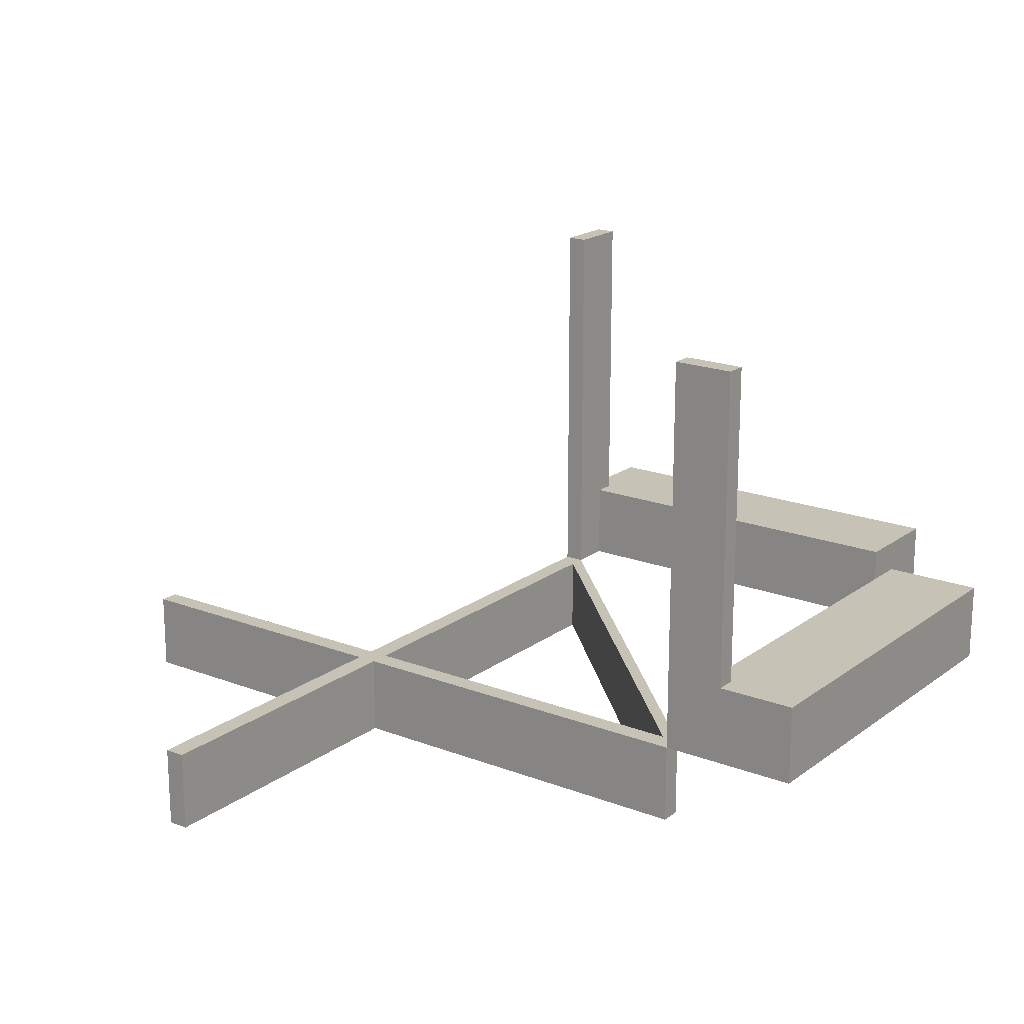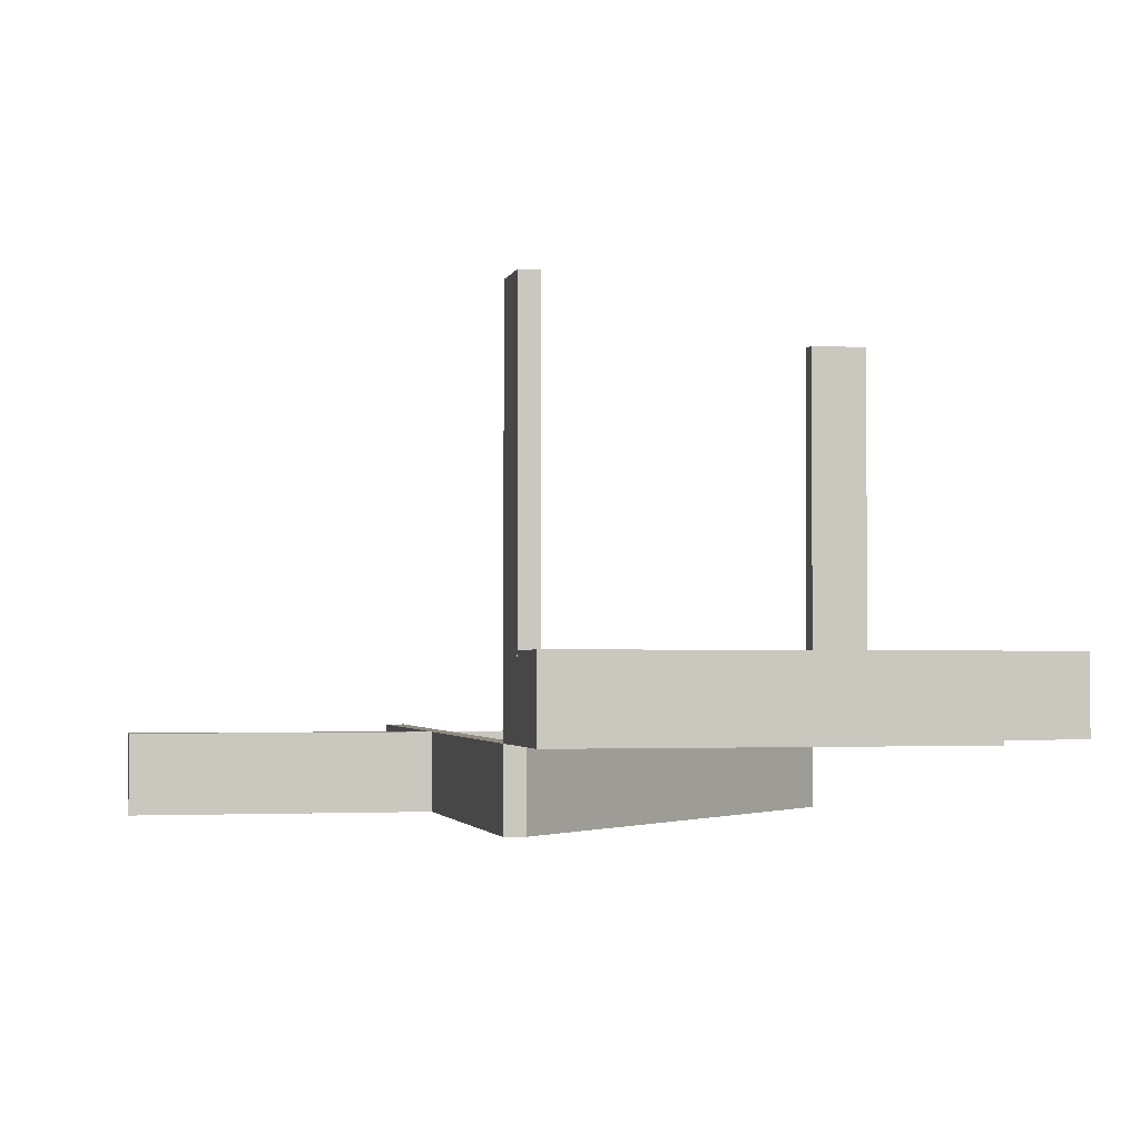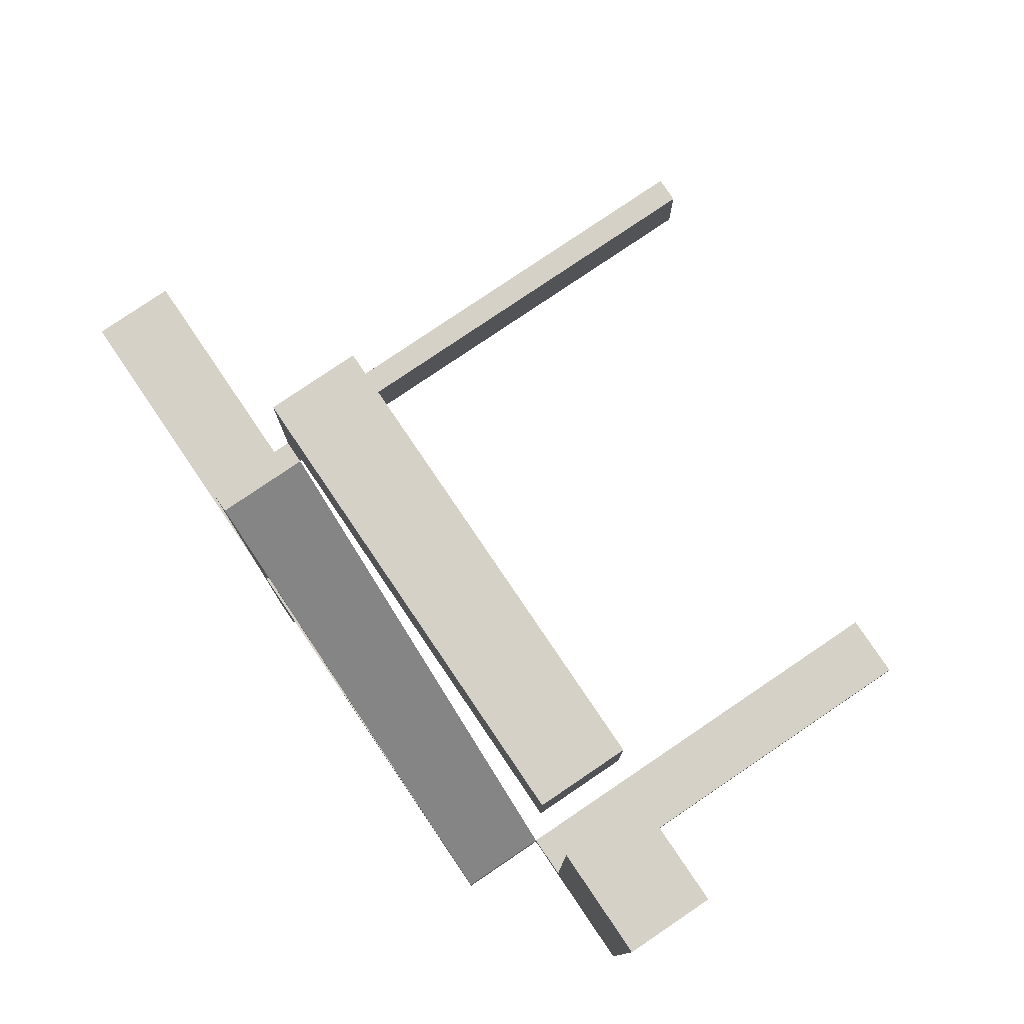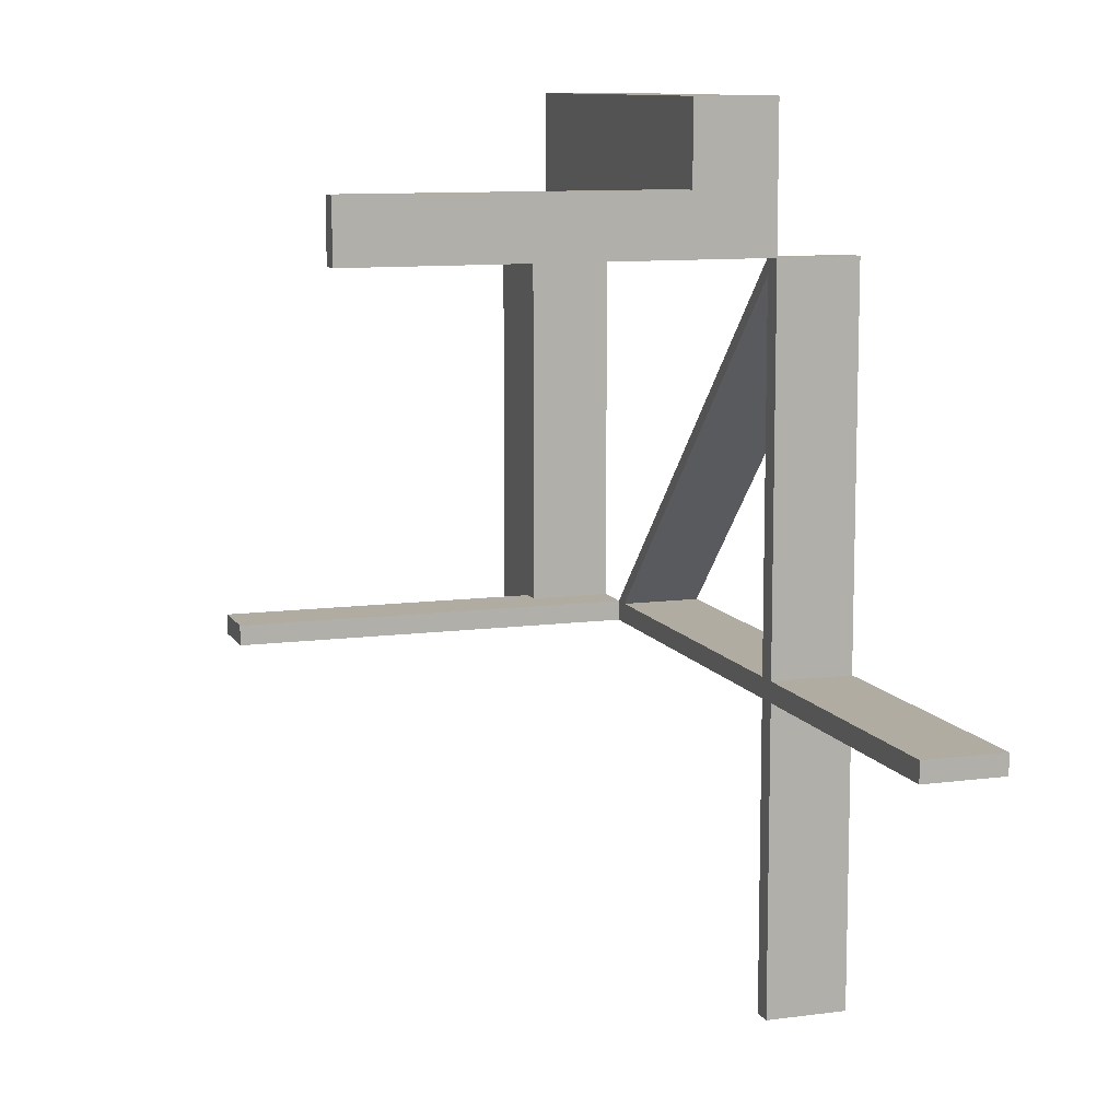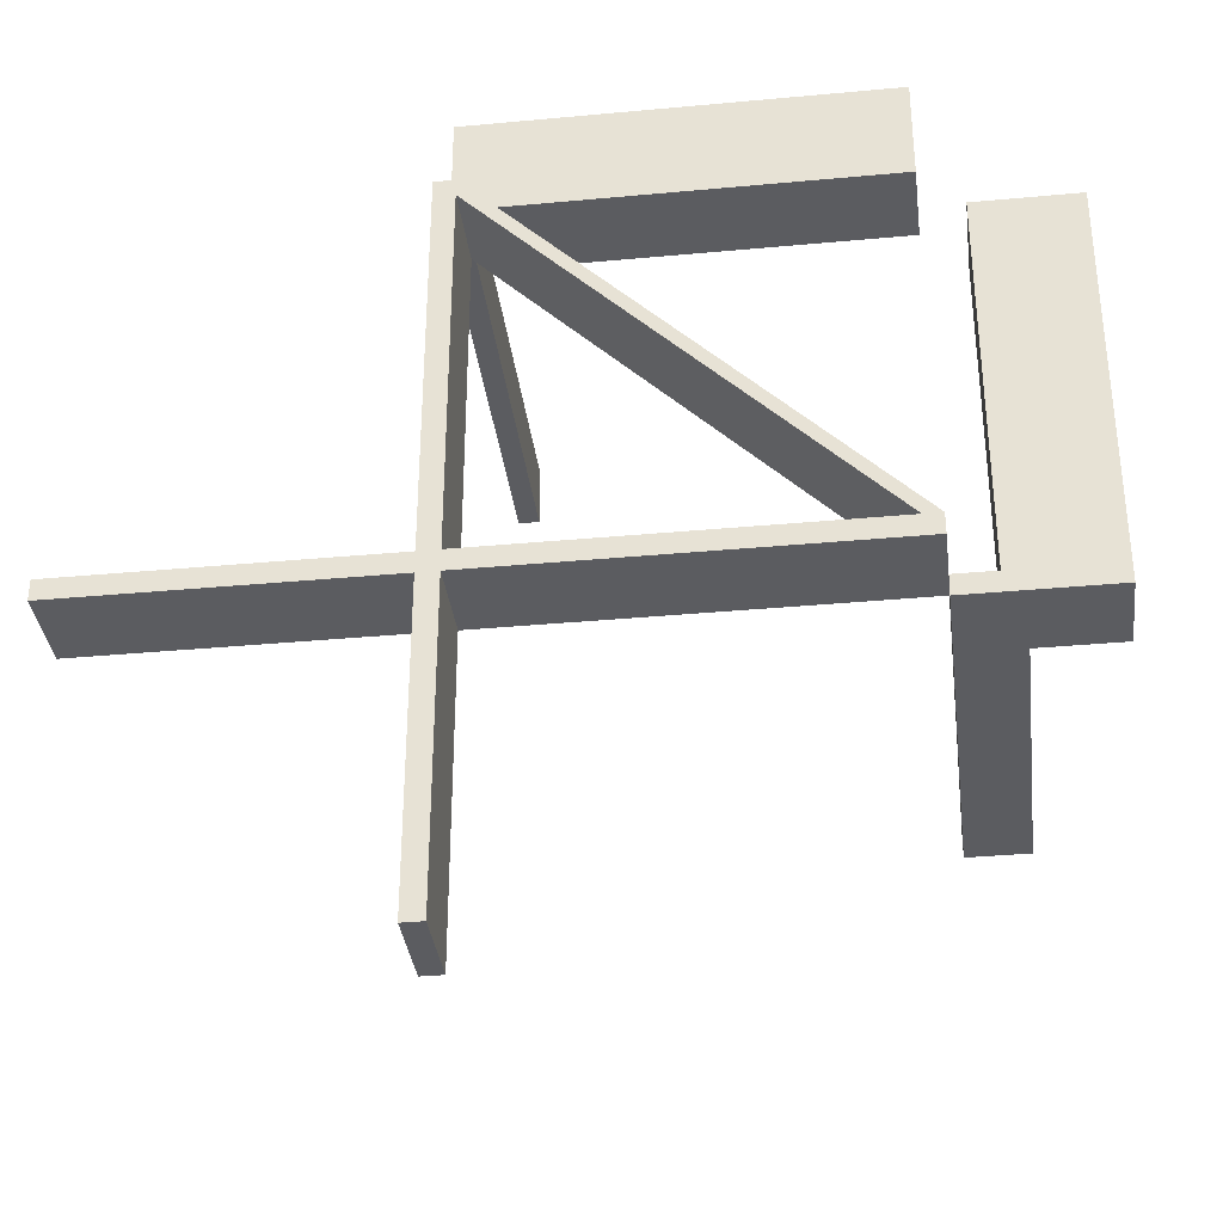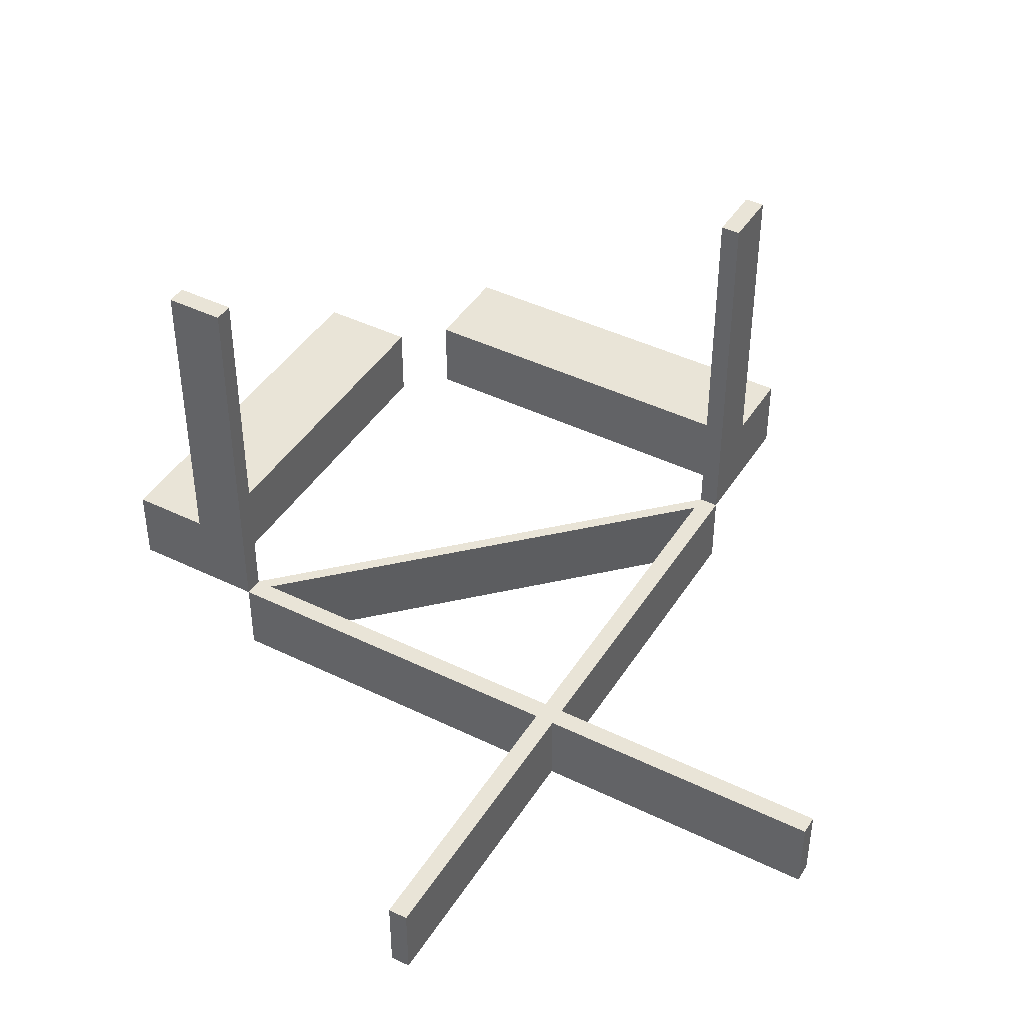
<metadata>
{"format":"obj","ext":"obj","renderer":"f3d","projection":"perspective","resolution":1024,"background":"white","views":[{"elev":18.9,"azim":126.2,"up":"+Z"},{"elev":-2.1,"azim":167.6,"up":"+Z"},{"elev":79.3,"azim":-124.1,"up":"+Y"},{"elev":10.2,"azim":71.2,"up":"+Y"},{"elev":-34.9,"azim":-172.9,"up":"+Y"},{"elev":43.2,"azim":30.0,"up":"+Z"}]}
</metadata>
<code>
v 0 -0.475 0
v 0 -0.475 0.5
v 0 -0.475 -0.1
v 0 0.05 0
v 0 0.05 0.1
v 0 0.175 0
v 0 0.175 0.1
v 0 -0.5 0
v 0 -0.5 0.5
v 0 -0.5 -0.1
v 0.128 -0.3655 0
v 0.128 -0.3655 -0.1
v 0.3576 -0.1201 0
v 0.3576 -0.1201 -0.1
v 0.4856 -0.01061 0
v 0.4856 -0.01061 -0.1
v 0.06965 -0.4259 0
v 0.06965 -0.4259 -0.1
v 0.3569 -0.1194 0
v 0.3569 -0.1194 -0.1
v 0.1267 -0.3642 0
v 0.1267 -0.3642 -0.1
v -0.075 -0.475 0
v -0.075 -0.475 0.1
v -0.075 -0.475 0.5
v -0.075 -0.5 0
v -0.075 -0.5 0.1
v -0.075 -0.5 0.5
v 0.446 -0.03035 0
v 0.446 -0.03035 -0.1
v 0.03002 -0.4456 0
v 0.03002 -0.4456 -0.1
v 0.01061 -0.4856 0
v 0.01061 -0.4856 -0.1
v 0.2402 -0.2402 0
v 0.2402 -0.2402 -0.1
v 0.4259 -0.06965 0
v 0.4259 -0.06965 -0.1
v 0.0607 -0.417 0
v 0.0607 -0.417 -0.1
v 0.06004 -0.4163 0
v 0.06004 -0.4163 -0.1
v 0.2388 -0.2388 0
v 0.2388 -0.2388 -0.1
v 0.3662 -0.1287 0
v 0.3662 -0.1287 -0.1
v 0.03996 -0.4556 0
v 0.03996 -0.4556 -0.1
v 0.417 -0.0607 0
v 0.417 -0.0607 -0.1
v 0.4553 -0.03963 0
v 0.4553 -0.03963 -0.1
v 0.3655 -0.128 0
v 0.3655 -0.128 -0.1
v 0.4163 -0.06004 0
v 0.4163 -0.06004 -0.1
v 0.5 0 0
v 0.5 0 0.5
v 0.5 0 -0.1
v 0.5 -0.875 0
v 0.5 -0.875 -0.1
v 0.5 0.175 0
v 0.5 0.175 0.1
v 0.5 0.075 0
v 0.5 0.075 0.1
v 0.5 0.075 0.5
v 0.1214 -0.3589 0
v 0.1214 -0.3589 -0.1
v 0.3642 -0.1267 0
v 0.3642 -0.1267 -0.1
v 0.06932 -0.4256 0
v 0.06932 -0.4256 -0.1
v 0.1201 -0.3576 0
v 0.1201 -0.3576 -0.1
v -0.175 0 0
v -0.175 0 0.1
v -0.175 -0.5 0
v -0.175 -0.5 0.1
v 0.03035 -0.446 0
v 0.03035 -0.446 -0.1
v 0.06866 -0.4249 0
v 0.06866 -0.4249 -0.1
v 0.1194 -0.3569 0
v 0.1194 -0.3569 -0.1
v 0.4456 -0.03002 0
v 0.4456 -0.03002 -0.1
v 0.2468 -0.2468 0
v 0.2468 -0.2468 -0.1
v -0.05 0 0
v -0.05 0 0.1
v -0.05 -0.475 0
v -0.05 -0.475 0.1
v 0.4256 -0.06932 0
v 0.4256 -0.06932 -0.1
v 0.4249 -0.06866 0
v 0.4249 -0.06866 -0.1
v 0.05971 -0.416 0
v 0.05971 -0.416 -0.1
v 0.2455 -0.2455 0
v 0.2455 -0.2455 -0.1
v 0.475 0 0
v 0.475 0 0.5
v 0.475 0 -0.1
v 0.475 -0.875 0
v 0.475 -0.875 -0.1
v 0.475 0.05 0
v 0.475 0.05 0.1
v 0.475 0.075 0
v 0.475 0.075 0.1
v 0.475 0.075 0.5
v 0.875 -0.475 0
v 0.875 -0.475 -0.1
v 0.875 -0.5 0
v 0.875 -0.5 -0.1
v 0.4556 -0.03996 0
v 0.4556 -0.03996 -0.1
v 0.03963 -0.4553 0
v 0.03963 -0.4553 -0.1
v 0.3589 -0.1214 0
v 0.3589 -0.1214 -0.1
v 0.1287 -0.3662 0
v 0.1287 -0.3662 -0.1
v 0.416 -0.05971 0
v 0.416 -0.05971 -0.1
f 90 89 75
f 75 76 90
f 27 78 77
f 77 26 27
f 78 76 75
f 75 77 78
f 91 89 90
f 90 92 91
f 78 27 24
f 76 78 24
f 24 90 76
f 92 90 24
f 24 27 26
f 26 23 24
f 24 23 91
f 91 92 24
f 23 26 77
f 75 89 23
f 91 23 89
f 77 75 23
f 25 23 26
f 26 28 25
f 2 9 8
f 8 1 2
f 25 2 1
f 1 23 25
f 23 1 8
f 8 26 23
f 26 8 9
f 9 28 26
f 28 9 2
f 2 25 28
f 90 89 75
f 75 76 90
f 27 78 77
f 77 26 27
f 78 76 75
f 75 77 78
f 91 89 90
f 90 92 91
f 78 27 24
f 76 78 24
f 24 90 76
f 92 90 24
f 24 27 26
f 26 23 24
f 24 23 91
f 91 92 24
f 23 26 77
f 75 89 23
f 91 23 89
f 77 75 23
f 25 23 26
f 26 28 25
f 2 9 8
f 8 1 2
f 25 2 1
f 1 23 25
f 23 1 8
f 8 26 23
f 26 8 9
f 9 28 26
f 28 9 2
f 2 25 28
f 35 43 13
f 13 119 35
f 13 19 55
f 55 49 13
f 55 123 85
f 85 29 55
f 67 73 43
f 43 35 67
f 39 41 83
f 83 73 39
f 79 31 97
f 97 41 79
f 47 117 71
f 71 17 47
f 71 81 11
f 11 121 71
f 11 21 99
f 99 87 11
f 37 93 51
f 51 115 37
f 45 53 95
f 95 93 45
f 87 99 69
f 69 53 87
f 29 85 101
f 123 101 85
f 19 123 55
f 49 55 29
f 101 123 97
f 97 1 101
f 15 51 29
f 29 101 15
f 19 13 43
f 49 119 13
f 43 83 19
f 49 29 51
f 51 95 49
f 123 19 83
f 83 97 123
f 119 49 95
f 95 69 119
f 93 95 51
f 15 115 51
f 37 115 15
f 69 95 53
f 37 45 93
f 53 45 87
f 17 121 45
f 45 37 17
f 35 119 69
f 69 99 35
f 33 17 37
f 37 15 33
f 99 21 67
f 67 35 99
f 73 67 39
f 83 41 97
f 83 43 73
f 79 1 31
f 97 31 1
f 39 79 41
f 21 81 39
f 39 67 21
f 81 117 79
f 79 39 81
f 1 79 117
f 117 33 1
f 21 11 81
f 87 121 11
f 45 121 87
f 81 71 117
f 33 47 17
f 117 47 33
f 121 17 71
f 16 15 101
f 101 103 16
f 36 44 74
f 74 68 36
f 74 84 42
f 42 40 74
f 42 98 32
f 32 80 42
f 120 14 44
f 44 36 120
f 50 56 20
f 20 14 50
f 30 86 124
f 124 56 30
f 116 52 94
f 94 38 116
f 94 96 54
f 54 46 94
f 54 70 100
f 100 88 54
f 18 72 118
f 118 48 18
f 122 12 82
f 82 72 122
f 88 100 22
f 22 12 88
f 80 32 3
f 98 3 32
f 84 98 42
f 40 42 80
f 124 103 3
f 3 98 124
f 34 118 80
f 80 3 34
f 84 74 44
f 40 68 74
f 44 20 84
f 68 40 82
f 82 22 68
f 20 124 98
f 98 84 20
f 40 80 118
f 118 82 40
f 72 82 118
f 34 48 118
f 18 48 34
f 22 82 12
f 18 122 72
f 12 122 88
f 122 18 38
f 38 46 122
f 36 68 22
f 22 100 36
f 18 34 16
f 16 38 18
f 100 70 120
f 120 36 100
f 14 120 50
f 20 56 124
f 20 44 14
f 30 103 86
f 50 30 56
f 70 96 50
f 50 120 70
f 96 52 30
f 30 50 96
f 103 124 86
f 103 30 52
f 52 16 103
f 70 54 96
f 88 46 54
f 122 46 88
f 96 94 52
f 16 116 38
f 52 116 16
f 46 38 94
f 33 34 3
f 3 1 33
f 101 1 3
f 3 103 101
f 15 16 34
f 34 33 15
f 114 10 8
f 8 113 114
f 10 3 1
f 1 8 10
f 3 112 111
f 111 1 3
f 112 114 113
f 113 111 112
f 10 114 112
f 112 3 10
f 8 111 113
f 111 8 1
f 105 103 101
f 101 104 105
f 103 59 57
f 57 101 103
f 59 61 60
f 60 57 59
f 61 105 104
f 104 60 61
f 103 105 61
f 61 59 103
f 101 60 104
f 60 101 57
f 5 7 6
f 6 4 5
f 65 64 62
f 62 63 65
f 63 62 6
f 6 7 63
f 106 107 5
f 5 4 106
f 63 109 65
f 7 109 63
f 109 7 5
f 107 109 5
f 109 108 64
f 64 65 109
f 109 107 106
f 106 108 109
f 108 62 64
f 6 108 4
f 106 4 108
f 62 108 6
f 110 66 64
f 64 108 110
f 102 101 57
f 57 58 102
f 110 108 101
f 101 102 110
f 108 64 57
f 57 101 108
f 64 66 58
f 58 57 64
f 66 110 102
f 102 58 66

</code>
